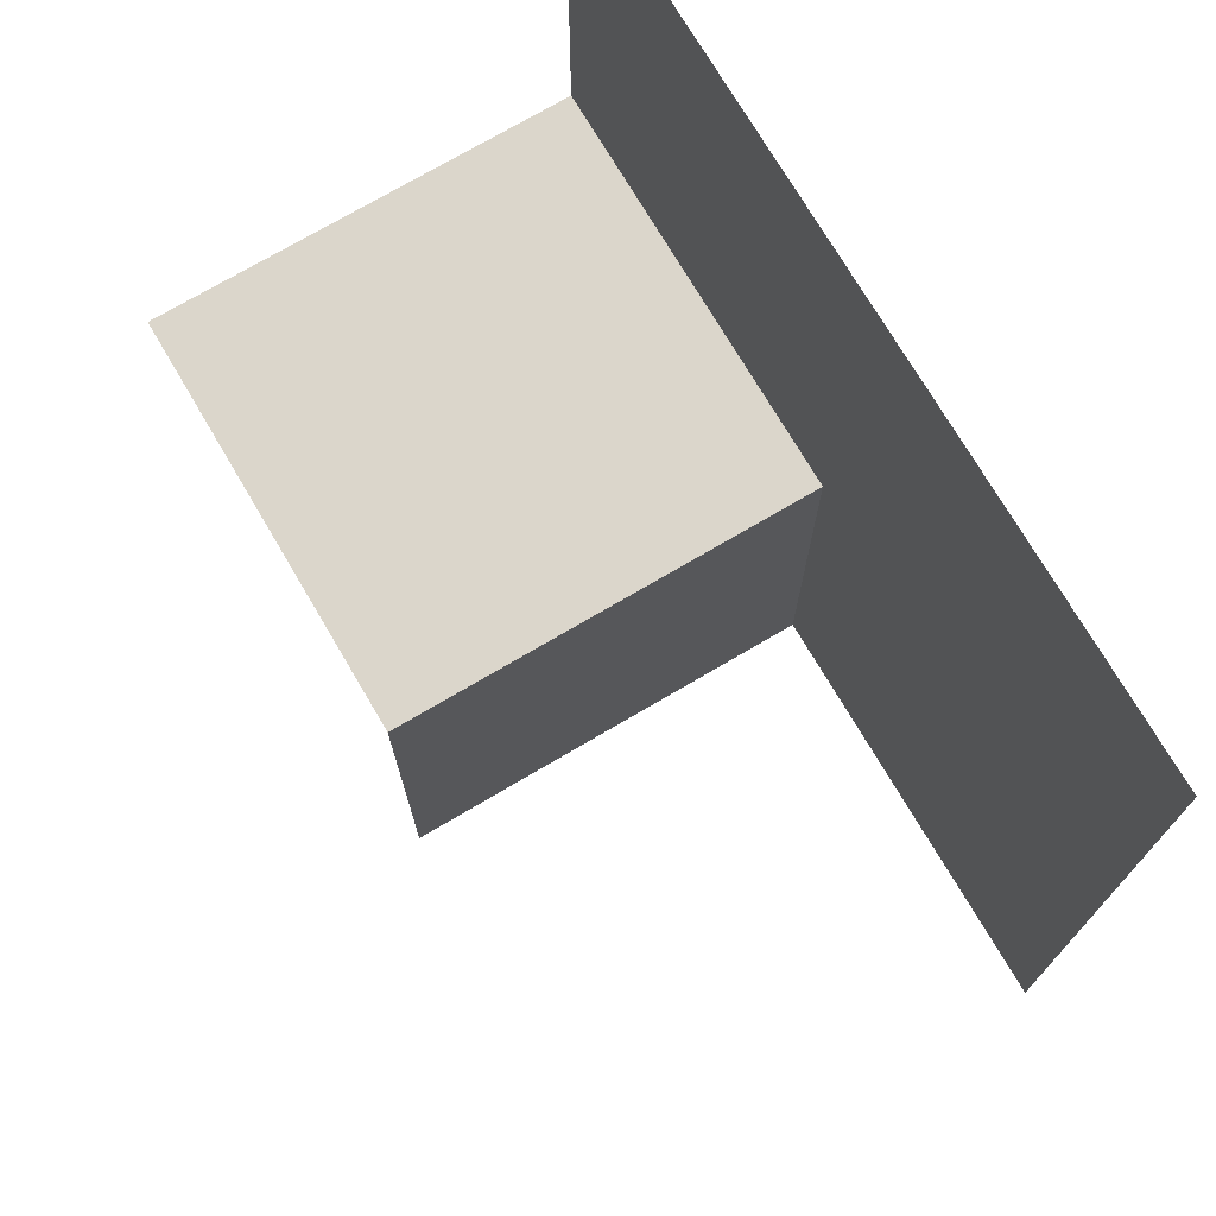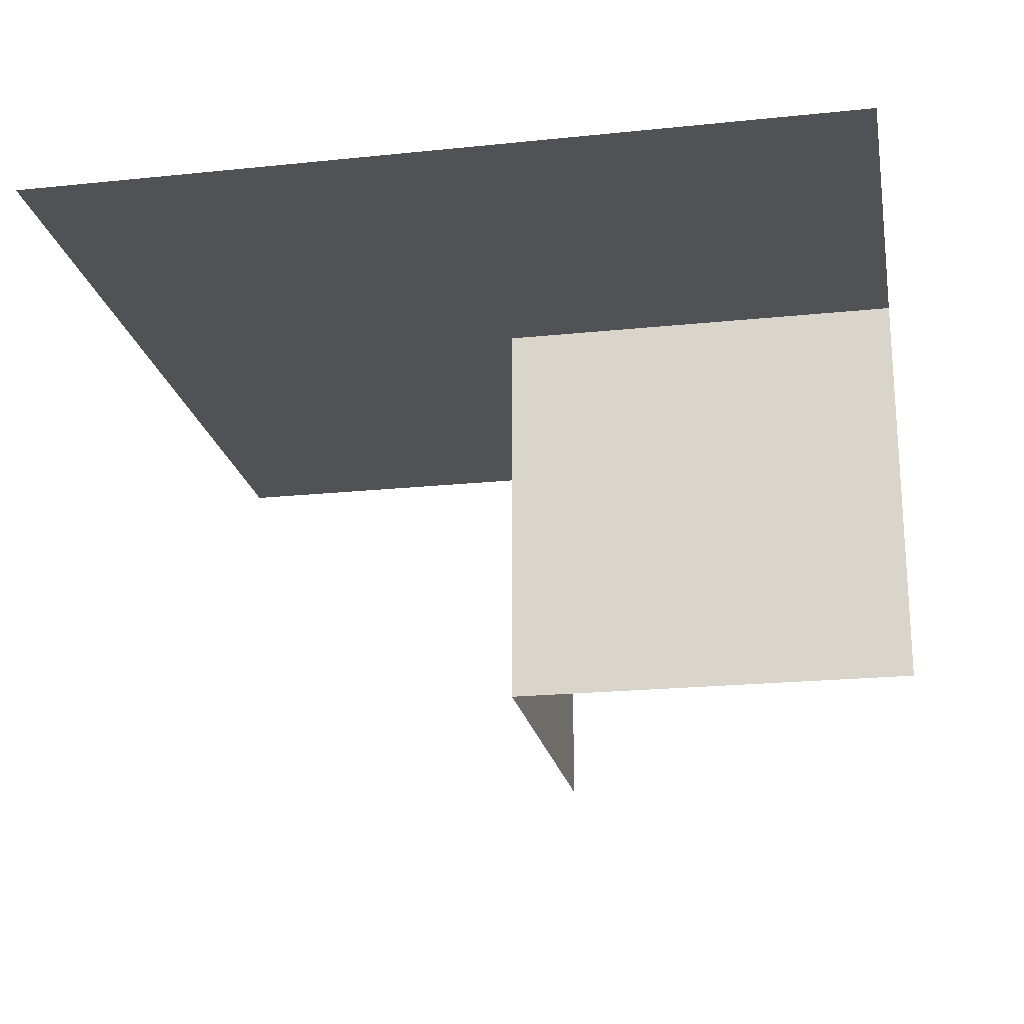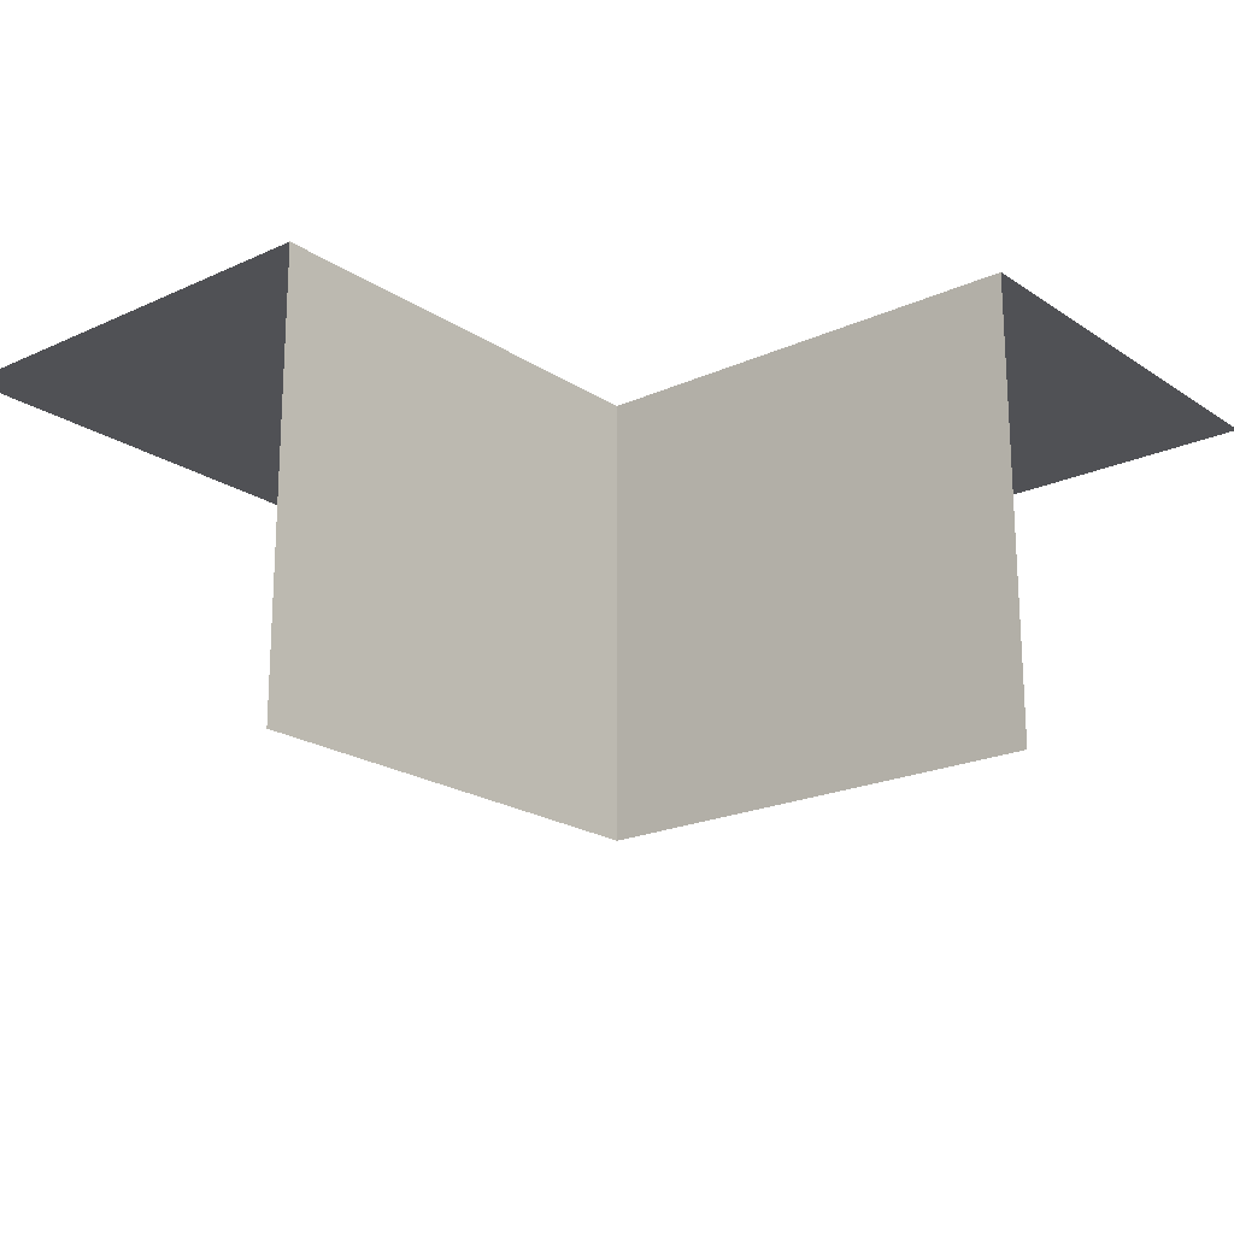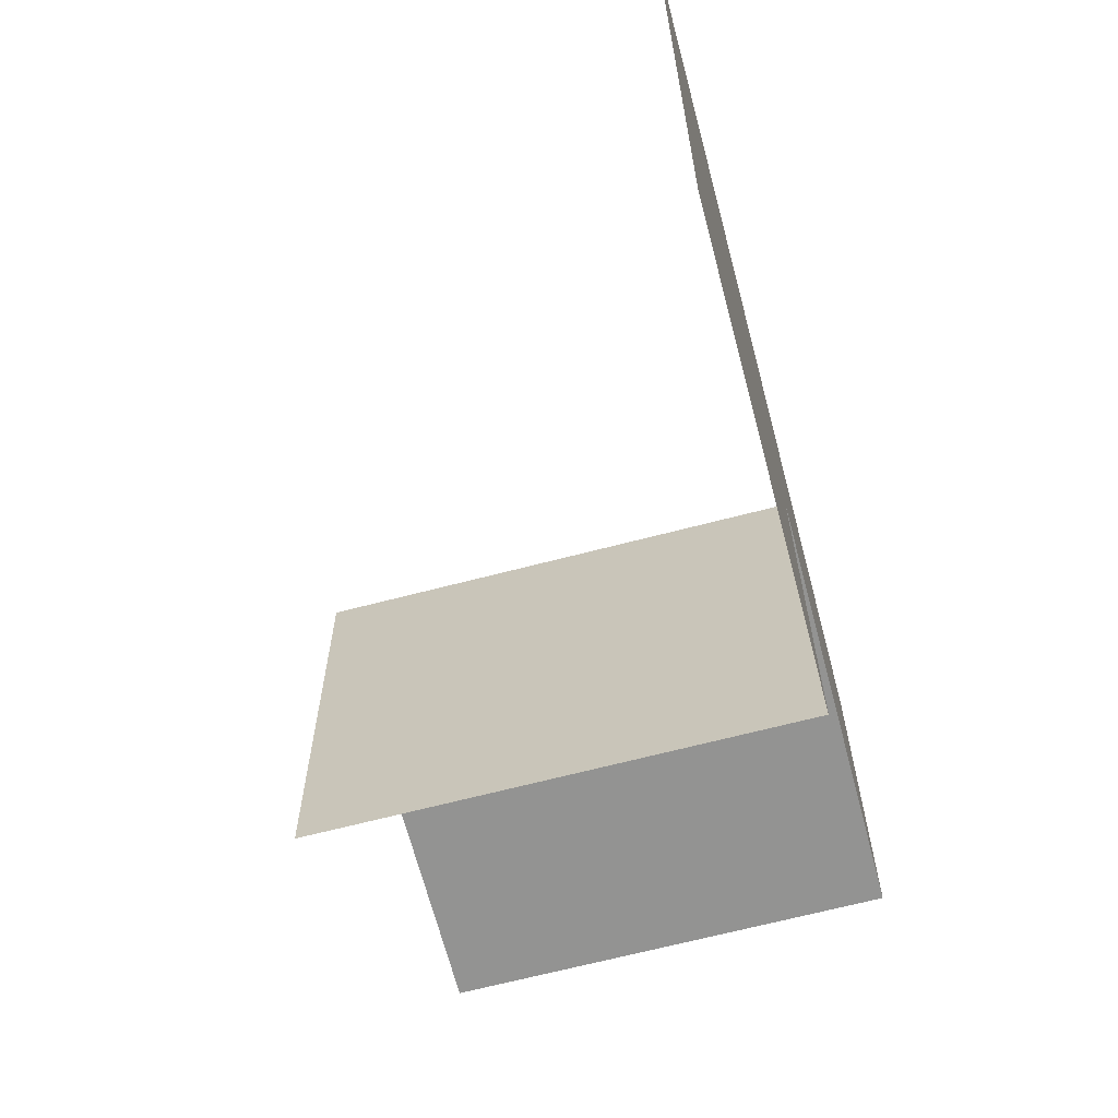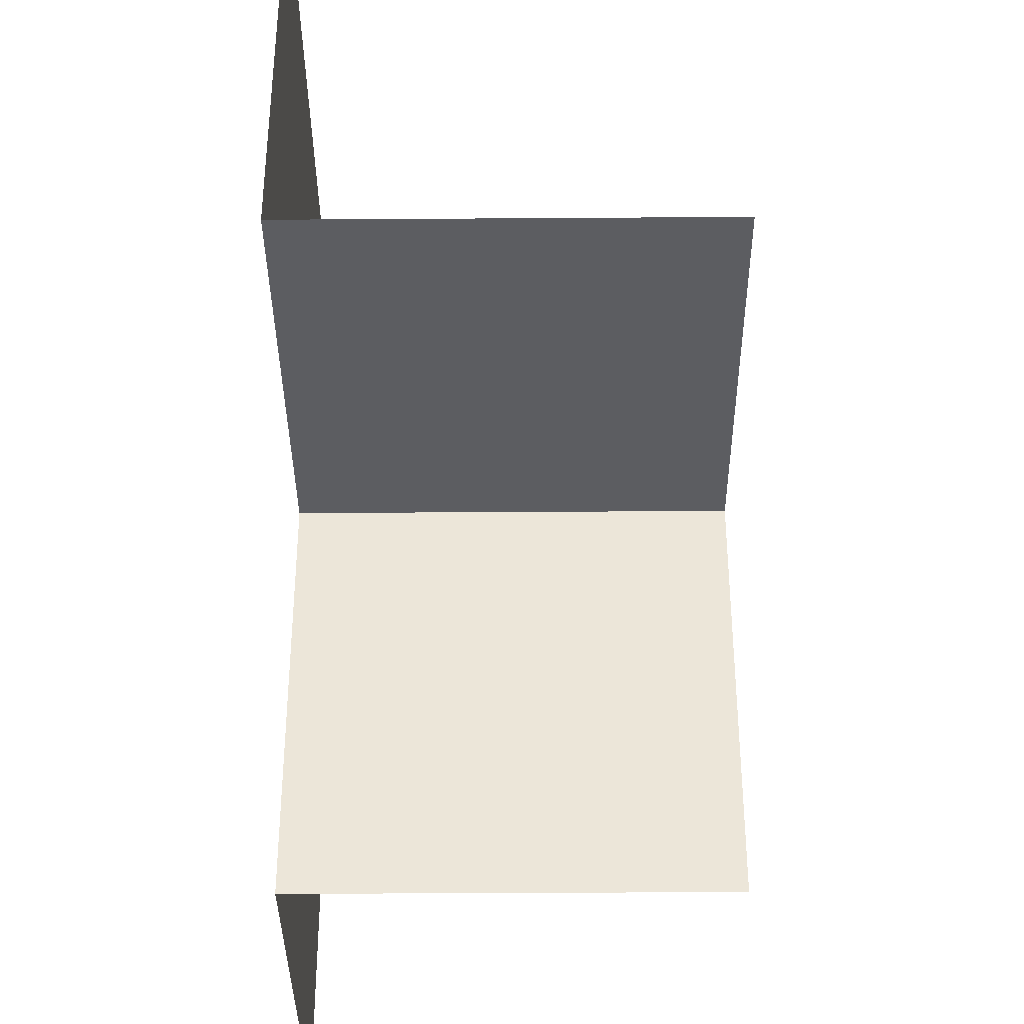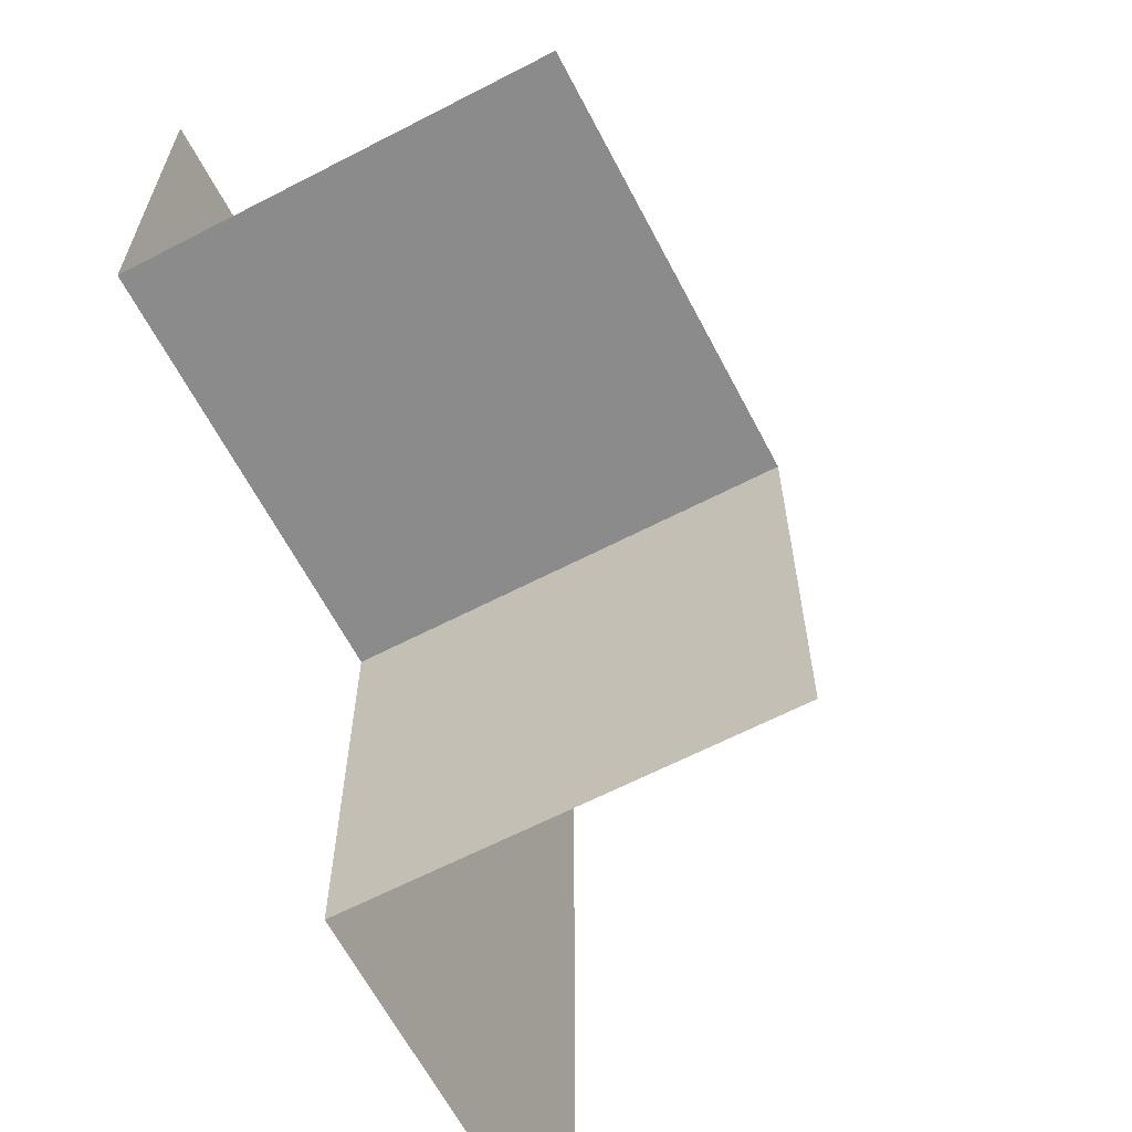
<metadata>
{"format":"obj","ext":"obj","renderer":"f3d","projection":"perspective","resolution":1024,"background":"white","views":[{"elev":73.6,"azim":-120.5,"up":"+Y"},{"elev":-21.2,"azim":-79.5,"up":"+Z"},{"elev":-20.2,"azim":39.8,"up":"+Z"},{"elev":-66.7,"azim":-75.3,"up":"+Y"},{"elev":-36.5,"azim":90.5,"up":"+Y"},{"elev":-63.8,"azim":117.6,"up":"+Y"}]}
</metadata>
<code>
o 0011_0010_立方体.067
v -0 -0.5 -0
v -0.5 -0.5 -0
v -0 -0.5 -0.5
v 0.5 0.5 0
v 0.5 -0 0
v 0.5 0 -0.5
v -0.5 0 0
v -0.5 0.5 0
v -0 0 0
v 0 0.5 0
v -0 0 -0.5
f 7 1 9
f 11 1 3
f 6 9 11
f 5 10 9
f 9 8 7
f 7 2 1
f 11 9 1
f 6 5 9
f 5 4 10
f 9 10 8

</code>
